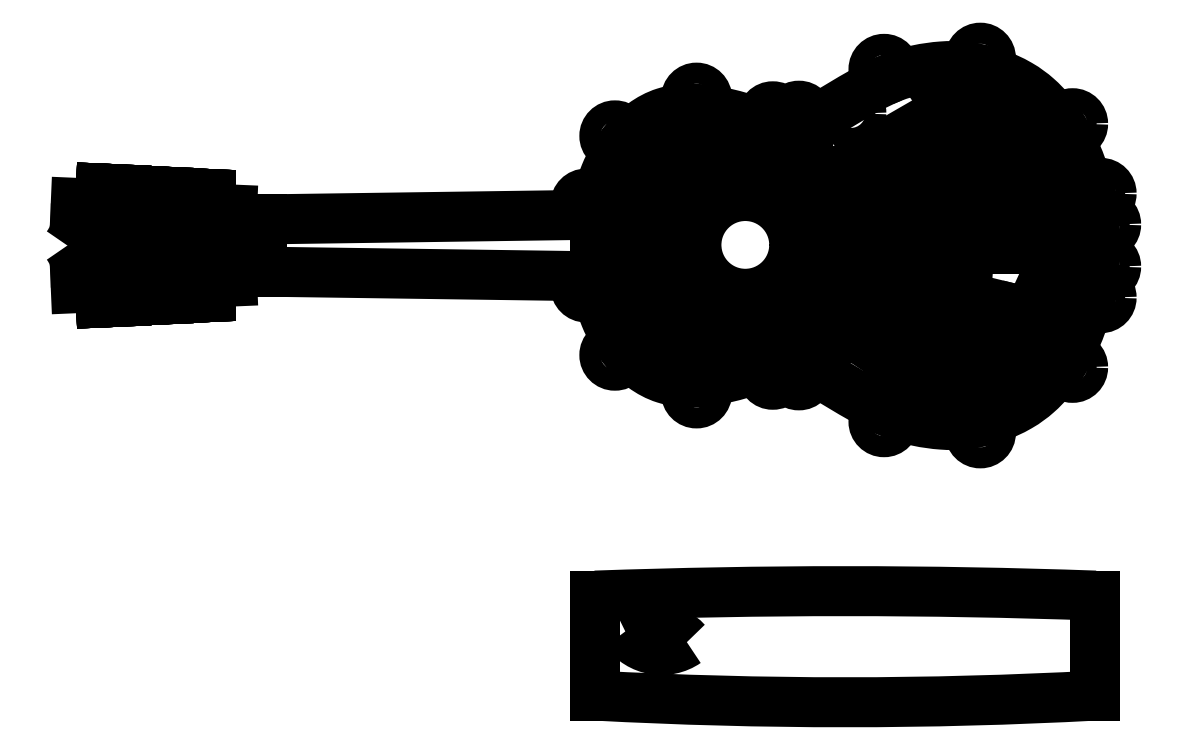
<metadata>
{"format":"dxf","ext":"dxf","renderer":"ezdxf+matplotlib","layout":"modelspace","background":"white","min_lineweight":24,"dpi":150}
</metadata>
<code>
0
SECTION
2
ENTITIES
0
LINE
8
0
10
612.8
20
37.83
30
0
11
612.8
21
1.696e-13
31
0
0
SPLINE
8
0
70
8
71
3
72
11
73
7
74
0
40
0
40
0
40
0
40
0
40
1
40
2
40
3
40
4
40
4
40
4
40
4
10
-26.82
20
32.4
30
0
10
-23.84
20
29.62
30
0
10
-18.61
20
26.6
30
0
10
-13.93
20
24.82
30
0
10
-6.758
20
23.67
30
0
10
3.6e-15
20
23.5
30
0
10
3.6e-15
20
23.5
30
0
0
LINE
8
0
10
-167.5
20
38.41
30
0
11
-26.82
21
32.4
31
0
0
CIRCLE
8
0
10
435
20
0.5634
30
0
40
44
0
LINE
8
0
10
390
20
28.97
30
0
11
1.9e-15
21
23.5
31
0
0
LINE
8
0
10
601.1
20
1.696e-13
30
0
11
601.1
21
38.8
31
0
0
LINE
8
0
10
601.1
20
38.8
30
0
11
604
21
77.61
31
0
0
LINE
8
0
10
604
20
77.61
30
0
11
631.2
21
77.61
31
0
0
LINE
8
0
10
631.2
20
77.61
30
0
11
634.1
21
38.8
31
0
0
LINE
8
0
10
634.1
20
38.8
30
0
11
634.1
21
1.696e-13
31
0
0
LINE
8
0
10
612.8
20
37.83
30
0
11
619.5
21
37.83
31
0
0
LINE
8
0
10
619.5
20
37.83
30
0
11
619.5
21
1.696e-13
31
0
0
LINE
8
0
10
745.2
20
32.62
30
0
11
730
21
32.62
31
0
0
LINE
8
0
10
730
20
32.62
30
0
11
723.5
21
26.19
31
0
0
LINE
8
0
10
723.5
20
26.19
30
0
11
723.5
21
1.696e-13
31
0
0
LINE
8
0
10
331.6
20
1.696e-13
30
0
11
331.6
21
25.22
31
0
0
LINE
8
0
10
331.6
20
25.22
30
0
11
327.6
21
29.32
31
0
0
LINE
8
0
10
601.1
20
1.457e-13
30
0
11
601.1
21
-38.8
31
0
0
LINE
8
0
10
601.1
20
-38.8
30
0
11
604
21
-77.61
31
0
0
LINE
8
0
10
604
20
-77.61
30
0
11
631.2
21
-77.61
31
0
0
LINE
8
0
10
631.2
20
-77.61
30
0
11
634.1
21
-38.8
31
0
0
LINE
8
0
10
634.1
20
-38.8
30
0
11
634.1
21
1.331e-13
31
0
0
LINE
8
0
10
612.8
20
-37.83
30
0
11
619.5
21
-37.83
31
0
0
LINE
8
0
10
619.5
20
-37.83
30
0
11
619.5
21
1.388e-13
31
0
0
LINE
8
0
10
331.6
20
1.696e-13
30
0
11
331.6
21
-25.22
31
0
0
LINE
8
0
10
331.6
20
-25.22
30
0
11
327.6
21
-29.32
31
0
0
LINE
8
0
10
612.8
20
-37.83
30
0
11
612.8
21
1.412e-13
31
0
0
LINE
8
0
10
745.2
20
-32.62
30
0
11
730
21
-32.62
31
0
0
LINE
8
0
10
730
20
-32.62
30
0
11
723.5
21
-26.19
31
0
0
LINE
8
0
10
723.5
20
-26.19
30
0
11
723.5
21
1.696e-13
31
0
0
LINE
8
0
10
300
20
28.56
30
0
11
300
21
-28.56
31
0
0
SPLINE
8
0
70
8
71
3
72
38
73
34
74
0
40
0
40
0
40
0
40
0
40
1
40
2
40
3
40
4
40
5
40
6
40
7
40
8
40
9
40
10
40
11
40
12
40
13
40
14
40
15
40
16
40
17
40
18
40
19
40
20
40
21
40
22
40
23
40
24
40
25
40
26
40
27
40
28
40
29
40
30
40
31
40
31
40
31
40
31
10
300
20
-28.54
30
0
10
301.4
20
-37.49
30
0
10
303.6
20
-48.7
30
0
10
308.4
20
-64.4
30
0
10
316.2
20
-79.86
30
0
10
326.2
20
-94.88
30
0
10
342
20
-110.3
30
0
10
362.1
20
-121.2
30
0
10
383.6
20
-123.3
30
0
10
400.5
20
-122.8
30
0
10
415.2
20
-119.6
30
0
10
434.2
20
-114.9
30
0
10
451.3
20
-108.6
30
0
10
462.6
20
-104.5
30
0
10
470.5
20
-103.6
30
0
10
482.9
20
-105.1
30
0
10
495.5
20
-111.5
30
0
10
517.2
20
-124.5
30
0
10
544.3
20
-140.8
30
0
10
567.3
20
-152
30
0
10
590.2
20
-158.7
30
0
10
611.9
20
-161.6
30
0
10
632.1
20
-161.8
30
0
10
657.8
20
-156.8
30
0
10
683.4
20
-144.8
30
0
10
697.9
20
-133.7
30
0
10
710.5
20
-120.9
30
0
10
723
20
-103
30
0
10
733.9
20
-81.74
30
0
10
741.4
20
-61.3
30
0
10
748.8
20
-33.51
30
0
10
749.7
20
-12.93
30
0
10
750.1
20
1.092e-13
30
0
10
750.1
20
1.092e-13
30
0
0
SPLINE
8
0
70
8
71
3
72
38
73
34
74
0
40
0
40
0
40
0
40
0
40
1
40
2
40
3
40
4
40
5
40
6
40
7
40
8
40
9
40
10
40
11
40
12
40
13
40
14
40
15
40
16
40
17
40
18
40
19
40
20
40
21
40
22
40
23
40
24
40
25
40
26
40
27
40
28
40
29
40
30
40
31
40
31
40
31
40
31
10
300
20
28.54
30
0
10
301.4
20
37.49
30
0
10
303.6
20
48.7
30
0
10
308.4
20
64.4
30
0
10
316.2
20
79.86
30
0
10
326.2
20
94.88
30
0
10
342
20
110.3
30
0
10
362.1
20
121.2
30
0
10
383.6
20
123.3
30
0
10
400.5
20
122.8
30
0
10
415.2
20
119.6
30
0
10
434.2
20
114.9
30
0
10
451.3
20
108.6
30
0
10
462.6
20
104.5
30
0
10
470.5
20
103.6
30
0
10
482.9
20
105.1
30
0
10
495.5
20
111.5
30
0
10
517.2
20
124.5
30
0
10
544.3
20
140.8
30
0
10
567.3
20
152
30
0
10
590.2
20
158.7
30
0
10
611.9
20
161.6
30
0
10
632.1
20
161.8
30
0
10
657.8
20
156.8
30
0
10
683.4
20
144.8
30
0
10
697.9
20
133.7
30
0
10
710.5
20
120.9
30
0
10
723
20
103
30
0
10
733.9
20
81.74
30
0
10
741.4
20
61.3
30
0
10
748.8
20
33.51
30
0
10
749.7
20
12.93
30
0
10
750.1
20
9.11e-14
30
0
10
750.1
20
9.11e-14
30
0
0
LINE
8
0
10
327.6
20
-29.32
30
0
11
300
21
-28.54
31
0
0
LINE
8
0
10
327.6
20
29.32
30
0
11
300
21
28.54
31
0
0
LINE
8
0
10
0
20
0
30
0
11
1.9e-15
21
23.5
31
0
0
LINE
8
0
10
-3.988
20
-6.04e-14
30
0
11
-3.988
21
23.5
31
0
0
INSERT
8
0
2
tuner
10
-51.02
20
19.48
30
0
41
1
42
-1
43
1
50
357.5
0
LINE
8
0
10
-147.9
20
27.57
30
0
11
-27.25
21
22.41
31
0
0
LINE
8
0
10
-148.3
20
17.58
30
0
11
-27.68
21
12.42
31
0
0
ARC
8
0
10
-27.46
20
17.41
30
0
40
5
50
267.6
51
87.55
0
INSERT
8
0
2
tuner
10
-89.02
20
21.48
30
0
41
1
42
-1
43
1
50
357.5
0
INSERT
8
0
2
tuner
10
-127
20
23.48
30
0
41
1
42
-1
43
1
50
357.5
0
ARC
8
0
10
-148.1
20
22.57
30
0
40
5
50
87.55
51
267.6
0
SPLINE
8
0
70
8
71
3
72
11
73
7
74
0
40
0
40
0
40
0
40
0
40
1
40
2
40
3
40
4
40
4
40
4
40
4
10
-175
20
-1.35e-13
30
0
10
-170
20
7
30
0
10
-168
20
16
30
0
10
-167.7
20
23.7
30
0
10
-167.3
20
31.35
30
0
10
-167.5
20
38.41
30
0
10
-167.5
20
38.41
30
0
0
LINE
8
0
10
0
20
-1.491e-13
30
0
11
0
21
-23.5
31
0
0
LINE
8
0
10
390
20
-28.97
30
0
11
0
21
-23.5
31
0
0
LINE
8
0
10
390
20
28.97
30
0
11
390
21
-28.97
31
0
0
INSERT
8
0
2
tuner
10
-51.02
20
-19.48
30
0
50
2.5
0
LINE
8
0
10
-3.988
20
-6.04e-14
30
0
11
-3.988
21
-23.5
31
0
0
LINE
8
0
10
-147.9
20
-27.57
30
0
11
-27.25
21
-22.41
31
0
0
LINE
8
0
10
-148.3
20
-17.58
30
0
11
-27.68
21
-12.42
31
0
0
ARC
8
0
10
-27.46
20
-17.41
30
0
40
5
50
272.4
51
92.45
0
INSERT
8
0
2
tuner
10
-89.02
20
-21.48
30
0
50
2.5
0
INSERT
8
0
2
tuner
10
-127
20
-23.48
30
0
50
2.5
0
ARC
8
0
10
-148.1
20
-22.57
30
0
40
5
50
92.45
51
272.4
0
SPLINE
8
0
70
8
71
3
72
11
73
7
74
0
40
0
40
0
40
0
40
0
40
1
40
2
40
3
40
4
40
4
40
4
40
4
10
-175
20
2.4e-15
30
0
10
-170
20
-7
30
0
10
-168
20
-16
30
0
10
-167.7
20
-23.7
30
0
10
-167.3
20
-31.35
30
0
10
-167.5
20
-38.41
30
0
10
-167.5
20
-38.41
30
0
0
LINE
8
0
10
-167.5
20
-38.41
30
0
11
-26.82
21
-32.4
31
0
0
SPLINE
8
0
70
8
71
3
72
11
73
7
74
0
40
0
40
0
40
0
40
0
40
1
40
2
40
3
40
4
40
4
40
4
40
4
10
-26.82
20
-32.4
30
0
10
-23.84
20
-29.62
30
0
10
-18.61
20
-26.6
30
0
10
-13.93
20
-24.82
30
0
10
-6.758
20
-23.67
30
0
10
-4.3e-15
20
-23.5
30
0
10
-4.3e-15
20
-23.5
30
0
0
LINE
8
bracing
10
485
20
-100
30
0
11
491
21
-100
31
0
0
LINE
8
bracing
10
491
20
-100
30
0
11
491
21
100
31
0
0
LINE
8
bracing
10
491
20
100
30
0
11
485
21
100
31
0
0
LINE
8
bracing
10
485
20
100
30
0
11
485
21
-100
31
0
0
LINE
8
bracing
10
380
20
-115
30
0
11
386
21
-115
31
0
0
LINE
8
bracing
10
386
20
-115
30
0
11
386
21
115
31
0
0
LINE
8
bracing
10
386
20
115
30
0
11
380
21
115
31
0
0
LINE
8
bracing
10
380
20
115
30
0
11
380
21
-115
31
0
0
LINE
8
bracing
10
340
20
-75
30
0
11
346
21
-75
31
0
0
LINE
8
bracing
10
346
20
-75
30
0
11
346
21
75
31
0
0
LINE
8
bracing
10
346
20
75
30
0
11
340
21
75
31
0
0
LINE
8
bracing
10
340
20
75
30
0
11
340
21
-75
31
0
0
LINE
8
bracing
10
722.9
20
-3.644
30
0
11
660
21
-140
31
0
0
LINE
8
bracing
10
717.5
20
-1.13
30
0
11
654.6
21
-137.5
31
0
0
LINE
8
bracing
10
654.6
20
-137.5
30
0
11
660
21
-140
31
0
0
LINE
8
bracing
10
500
20
-3
30
0
11
700
21
-3
31
0
0
LINE
8
bracing
10
700
20
-3
30
0
11
700
21
3
31
0
0
LINE
8
bracing
10
700
20
3
30
0
11
500
21
3
31
0
0
LINE
8
bracing
10
500
20
3
30
0
11
500
21
-3
31
0
0
LINE
8
bracing
10
503.1
20
13.37
30
0
11
687.3
21
45.84
31
0
0
LINE
8
bracing
10
686.2
20
51.75
30
0
11
502.1
21
19.28
31
0
0
LINE
8
bracing
10
503.1
20
30.7
30
0
11
667.6
21
90.55
31
0
0
LINE
8
bracing
10
665.5
20
96.19
30
0
11
501.1
21
36.34
31
0
0
LINE
8
bracing
10
504.2
20
50.9
30
0
11
647.9
21
133.9
31
0
0
LINE
8
bracing
10
644.9
20
139.1
30
0
11
501.2
21
56.1
31
0
0
LINE
8
bracing
10
501.2
20
56.1
30
0
11
504.2
21
50.9
31
0
0
LINE
8
bracing
10
501.1
20
36.34
30
0
11
503.1
21
30.7
31
0
0
LINE
8
bracing
10
502.1
20
19.28
30
0
11
503.1
21
13.37
31
0
0
LINE
8
bracing
10
667.6
20
90.55
30
0
11
665.5
21
96.19
31
0
0
LINE
8
bracing
10
647.9
20
133.9
30
0
11
644.9
21
139.1
31
0
0
LINE
8
bracing
10
717.5
20
-1.13
30
0
11
722.9
21
-3.644
31
0
0
LINE
8
bracing
10
497.4
20
-56.65
30
0
11
500.8
21
-51.66
31
0
0
LINE
8
bracing
10
498.6
20
-36.93
30
0
11
501.1
21
-31.44
31
0
0
LINE
8
bracing
10
500.7
20
-19.97
30
0
11
502.2
21
-14.14
31
0
0
LINE
8
bracing
10
502.2
20
-14.14
30
0
11
683.8
21
-58.77
31
0
0
LINE
8
bracing
10
682.3
20
-64.6
30
0
11
500.7
21
-19.97
31
0
0
LINE
8
bracing
10
661.2
20
-102.1
30
0
11
658.7
21
-107.6
31
0
0
LINE
8
bracing
10
501.1
20
-31.44
30
0
11
661.2
21
-102.1
31
0
0
LINE
8
bracing
10
638.7
20
-144
30
0
11
635.3
21
-149
31
0
0
LINE
8
bracing
10
658.7
20
-107.6
30
0
11
498.6
21
-36.93
31
0
0
LINE
8
bracing
10
500.8
20
-51.66
30
0
11
638.7
21
-144
31
0
0
LINE
8
bracing
10
635.3
20
-149
30
0
11
497.4
21
-56.65
31
0
0
LINE
8
bracing
10
687.3
20
45.84
30
0
11
686.2
21
51.75
31
0
0
LINE
8
bracing
10
683.8
20
-58.77
30
0
11
682.3
21
-64.6
31
0
0
LINE
8
bracing
10
722.9
20
3.644
30
0
11
660
21
140
31
0
0
LINE
8
bracing
10
717.5
20
1.13
30
0
11
654.6
21
137.5
31
0
0
LINE
8
bracing
10
654.6
20
137.5
30
0
11
660
21
140
31
0
0
LINE
8
bracing
10
717.5
20
1.13
30
0
11
722.9
21
3.644
31
0
0
LINE
8
bracing
10
386
20
47
30
0
11
485
21
47
31
0
0
LINE
8
bracing
10
485
20
53
30
0
11
386
21
53
31
0
0
LINE
8
bracing
10
386
20
53
30
0
11
386
21
47
31
0
0
LINE
8
bracing
10
386
20
-45.87
30
0
11
485
21
-45.87
31
0
0
LINE
8
bracing
10
485
20
-51.87
30
0
11
386
21
-51.87
31
0
0
LINE
8
bracing
10
386
20
-51.87
30
0
11
386
21
-45.87
31
0
0
LINE
8
bracing
10
480
20
60
30
0
11
390
21
90
31
0
0
LINE
8
bracing
10
481.9
20
65.69
30
0
11
391.9
21
95.69
31
0
0
LINE
8
bracing
10
480
20
60
30
0
11
481.9
21
65.69
31
0
0
LINE
8
bracing
10
391.9
20
95.69
30
0
11
390
21
90
31
0
0
LINE
8
bracing
10
480
20
-58.87
30
0
11
390
21
-88.87
31
0
0
LINE
8
bracing
10
481.9
20
-64.57
30
0
11
391.9
21
-94.57
31
0
0
LINE
8
bracing
10
480
20
-58.87
30
0
11
481.9
21
-64.57
31
0
0
LINE
8
bracing
10
391.9
20
-94.57
30
0
11
390
21
-88.87
31
0
0
LINE
8
0
10
750
20
-405
30
0
11
750
21
-315
31
0
0
LINE
8
0
10
300
20
-405
30
0
11
300
21
-315
31
0
0
ARC
8
0
10
525
20
3811
30
0
40
4222
50
266.9
51
273.1
0
ARC
8
0
10
525
20
-6641
30
0
40
6330
50
87.96
51
92.04
0
ARC
8
0
10
348.5
20
-388
30
0
40
46.03
50
42.5
51
117.8
0
ARC
8
0
10
359.6
20
-323.9
30
0
40
40.11
50
215.7
51
304.6
0
CIRCLE
8
template_dowel
10
755.1
20
46.83
30
0
40
9.5
0
CIRCLE
8
template_dowel
10
755.1
20
46.83
30
0
40
1
0
CIRCLE
8
template_dowel
10
729.5
20
109.6
30
0
40
9.5
0
CIRCLE
8
template_dowel
10
729.5
20
109.6
30
0
40
1
0
CIRCLE
8
template_dowel
10
759.2
20
18.96
30
0
40
9.5
0
CIRCLE
8
template_dowel
10
759.2
20
18.96
30
0
40
1
0
CIRCLE
8
template_dowel
10
646.5
20
168.5
30
0
40
9.5
0
CIRCLE
8
template_dowel
10
646.5
20
168.5
30
0
40
1
0
CIRCLE
8
template_dowel
10
610.7
20
149.6
30
0
40
9.5
0
CIRCLE
8
template_dowel
10
610.7
20
149.6
30
0
40
1
0
CIRCLE
8
template_dowel
10
559.8
20
158.5
30
0
40
9.5
0
CIRCLE
8
template_dowel
10
559.8
20
158.5
30
0
40
1
0
CIRCLE
8
template_dowel
10
459.8
20
115.8
30
0
40
9.5
0
CIRCLE
8
template_dowel
10
459.8
20
115.8
30
0
40
1
0
CIRCLE
8
template_dowel
10
483.2
20
116.3
30
0
40
9.5
0
CIRCLE
8
template_dowel
10
483.2
20
116.3
30
0
40
1
0
CIRCLE
8
template_dowel
10
391.1
20
132.6
30
0
40
9.5
0
CIRCLE
8
template_dowel
10
391.1
20
132.6
30
0
40
1
0
CIRCLE
8
template_dowel
10
317.7
20
98.61
30
0
40
9.5
0
CIRCLE
8
template_dowel
10
317.7
20
98.61
30
0
40
1
0
CIRCLE
8
template_dowel
10
291.6
20
37.2
30
0
40
9.5
0
CIRCLE
8
template_dowel
10
291.6
20
37.2
30
0
40
1
0
CIRCLE
8
template_dowel
10
318.3
20
57.41
30
0
40
9.5
0
CIRCLE
8
template_dowel
10
318.3
20
57.41
30
0
40
1
0
CIRCLE
8
template_dowel
10
353.9
20
103.3
30
0
40
9.5
0
CIRCLE
8
template_dowel
10
353.9
20
103.3
30
0
40
1
0
CIRCLE
8
template_dowel
10
419.4
20
107
30
0
40
9.5
0
CIRCLE
8
template_dowel
10
419.4
20
107
30
0
40
1
0
CIRCLE
8
template_dowel
10
529.9
20
118.9
30
0
40
9.5
0
CIRCLE
8
template_dowel
10
529.9
20
118.9
30
0
40
1
0
CIRCLE
8
template_dowel
10
684.1
20
129.1
30
0
40
9.5
0
CIRCLE
8
template_dowel
10
684.1
20
129.1
30
0
40
1
0
CIRCLE
8
template_dowel
10
728.7
20
61.04
30
0
40
9.5
0
CIRCLE
8
template_dowel
10
728.7
20
61.04
30
0
40
1
0
CIRCLE
8
template_dowel
10
646.5
20
-168.5
30
0
40
9.5
0
CIRCLE
8
template_dowel
10
646.5
20
-168.5
30
0
40
1
0
CIRCLE
8
template_dowel
10
728.7
20
-61.04
30
0
40
9.5
0
CIRCLE
8
template_dowel
10
610.7
20
-149.6
30
0
40
9.5
0
CIRCLE
8
template_dowel
10
728.7
20
-61.04
30
0
40
1
0
CIRCLE
8
template_dowel
10
610.7
20
-149.6
30
0
40
1
0
CIRCLE
8
template_dowel
10
559.8
20
-158.5
30
0
40
9.5
0
CIRCLE
8
template_dowel
10
559.8
20
-158.5
30
0
40
1
0
CIRCLE
8
template_dowel
10
459.8
20
-115.8
30
0
40
9.5
0
CIRCLE
8
template_dowel
10
459.8
20
-115.8
30
0
40
1
0
CIRCLE
8
template_dowel
10
483.2
20
-116.3
30
0
40
9.5
0
CIRCLE
8
template_dowel
10
483.2
20
-116.3
30
0
40
1
0
CIRCLE
8
template_dowel
10
391.1
20
-132.6
30
0
40
9.5
0
CIRCLE
8
template_dowel
10
391.1
20
-132.6
30
0
40
1
0
CIRCLE
8
template_dowel
10
317.7
20
-98.61
30
0
40
9.5
0
CIRCLE
8
template_dowel
10
317.7
20
-98.61
30
0
40
1
0
CIRCLE
8
template_dowel
10
291.6
20
-37.2
30
0
40
9.5
0
CIRCLE
8
template_dowel
10
291.6
20
-37.2
30
0
40
1
0
CIRCLE
8
template_dowel
10
755.1
20
-46.83
30
0
40
9.5
0
CIRCLE
8
template_dowel
10
318.3
20
-57.41
30
0
40
9.5
0
CIRCLE
8
template_dowel
10
755.1
20
-46.83
30
0
40
1
0
CIRCLE
8
template_dowel
10
318.3
20
-57.41
30
0
40
1
0
CIRCLE
8
template_dowel
10
353.9
20
-103.3
30
0
40
9.5
0
CIRCLE
8
template_dowel
10
729.5
20
-109.6
30
0
40
9.5
0
CIRCLE
8
template_dowel
10
353.9
20
-103.3
30
0
40
1
0
CIRCLE
8
template_dowel
10
729.5
20
-109.6
30
0
40
1
0
CIRCLE
8
template_dowel
10
419.4
20
-107
30
0
40
9.5
0
CIRCLE
8
template_dowel
10
759.2
20
-18.96
30
0
40
9.5
0
CIRCLE
8
template_dowel
10
419.4
20
-107
30
0
40
1
0
CIRCLE
8
template_dowel
10
759.2
20
-18.96
30
0
40
1
0
CIRCLE
8
template_dowel
10
529.9
20
-118.9
30
0
40
9.5
0
CIRCLE
8
template_dowel
10
529.9
20
-118.9
30
0
40
1
0
CIRCLE
8
template_dowel
10
684.1
20
-129.1
30
0
40
9.5
0
CIRCLE
8
template_dowel
10
684.1
20
-129.1
30
0
40
1
0
ENDSEC
0
EOF

</code>
